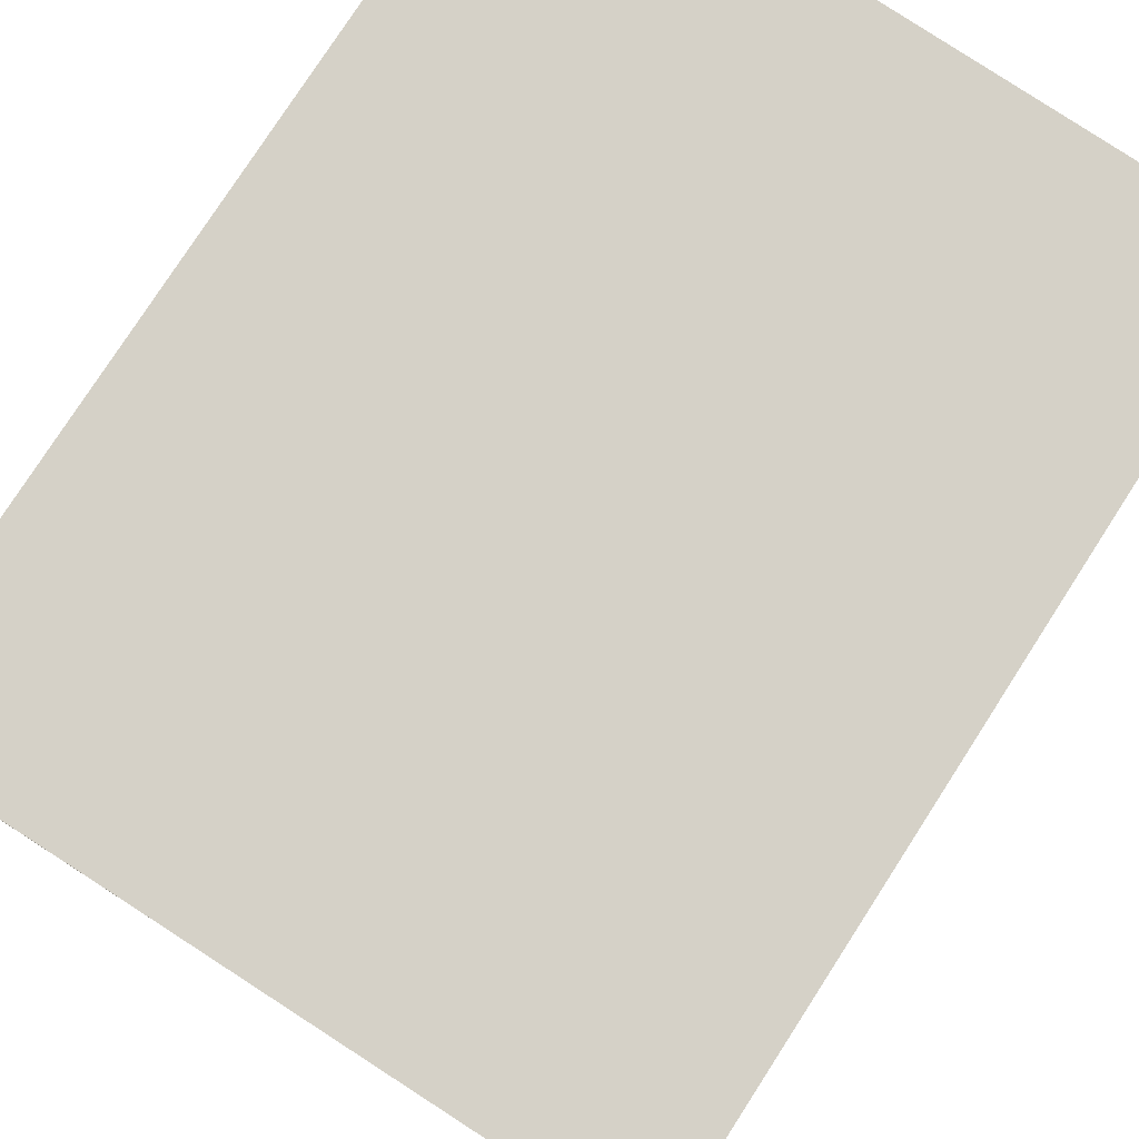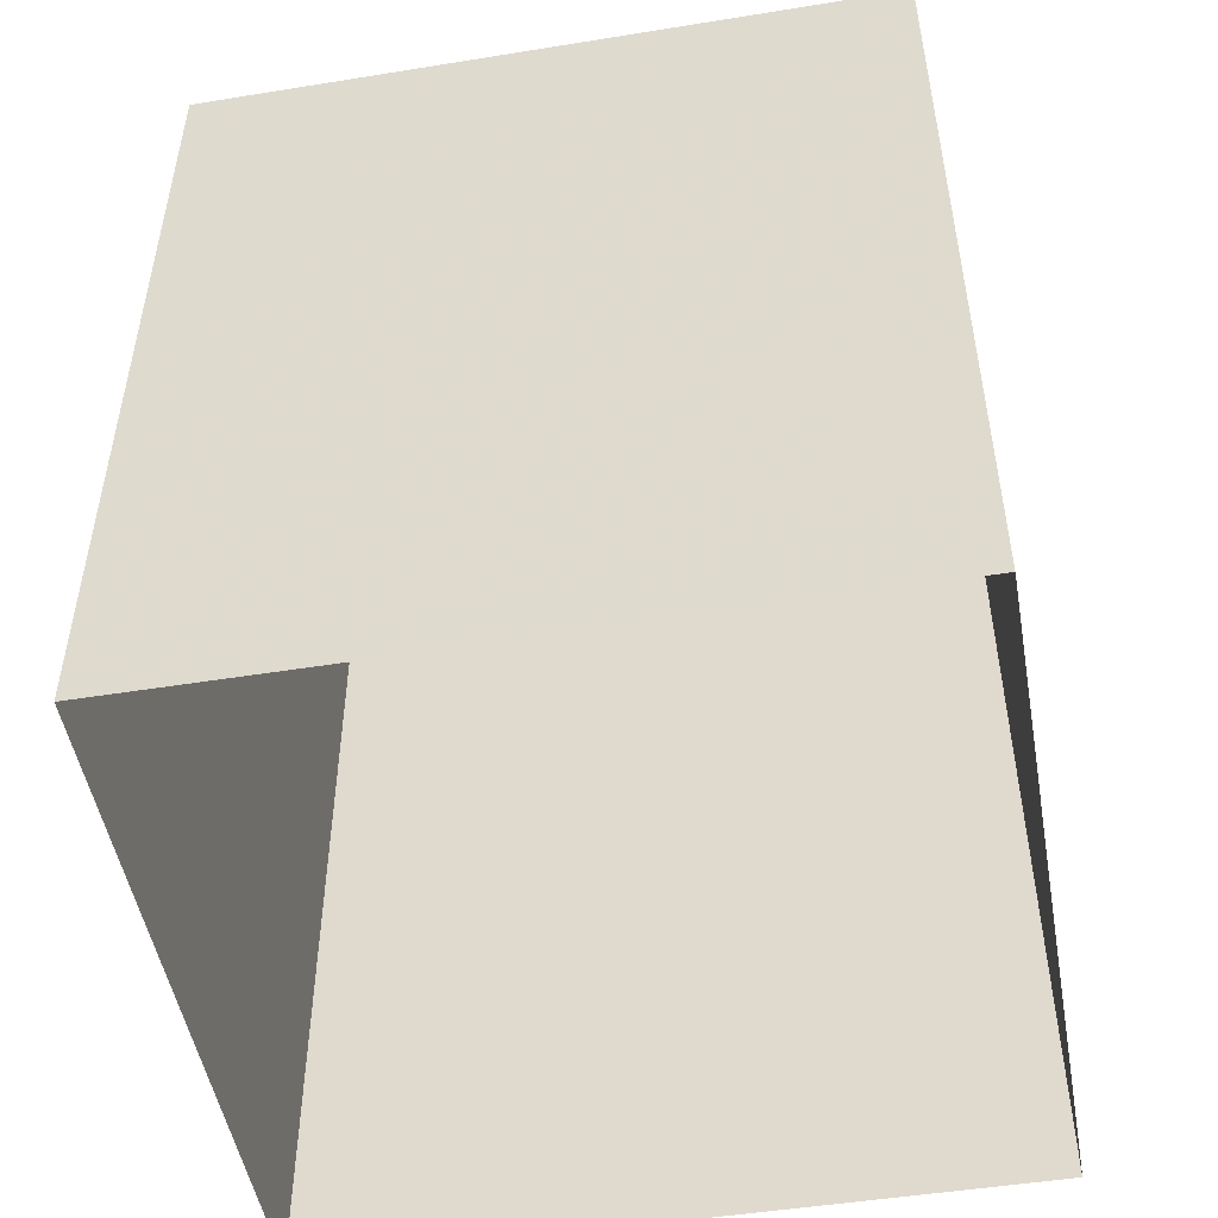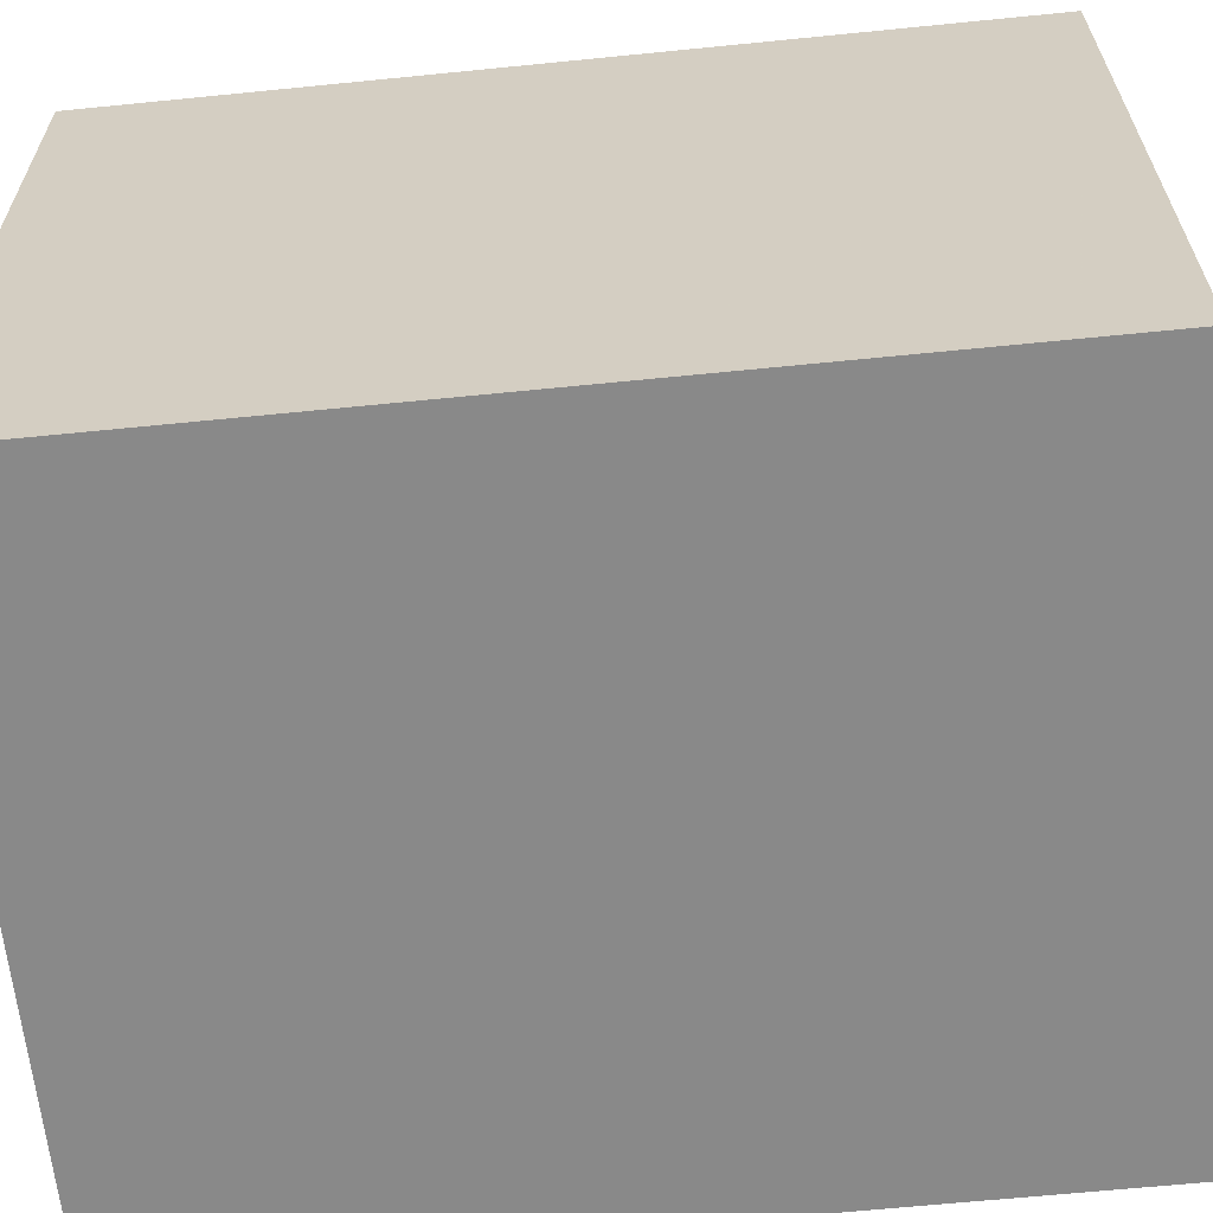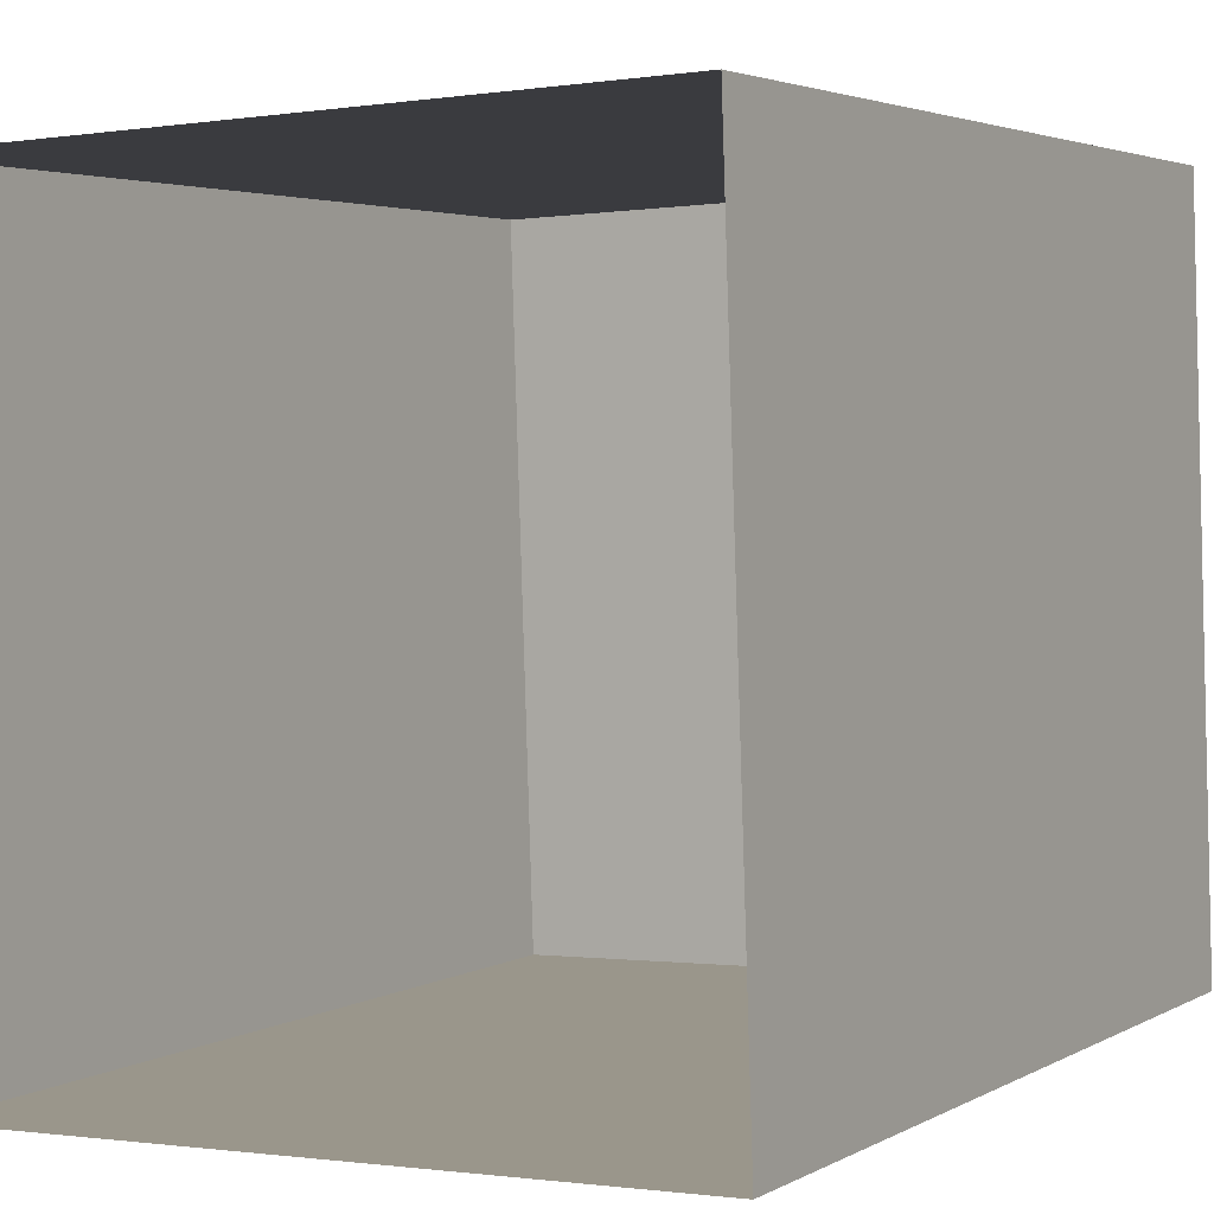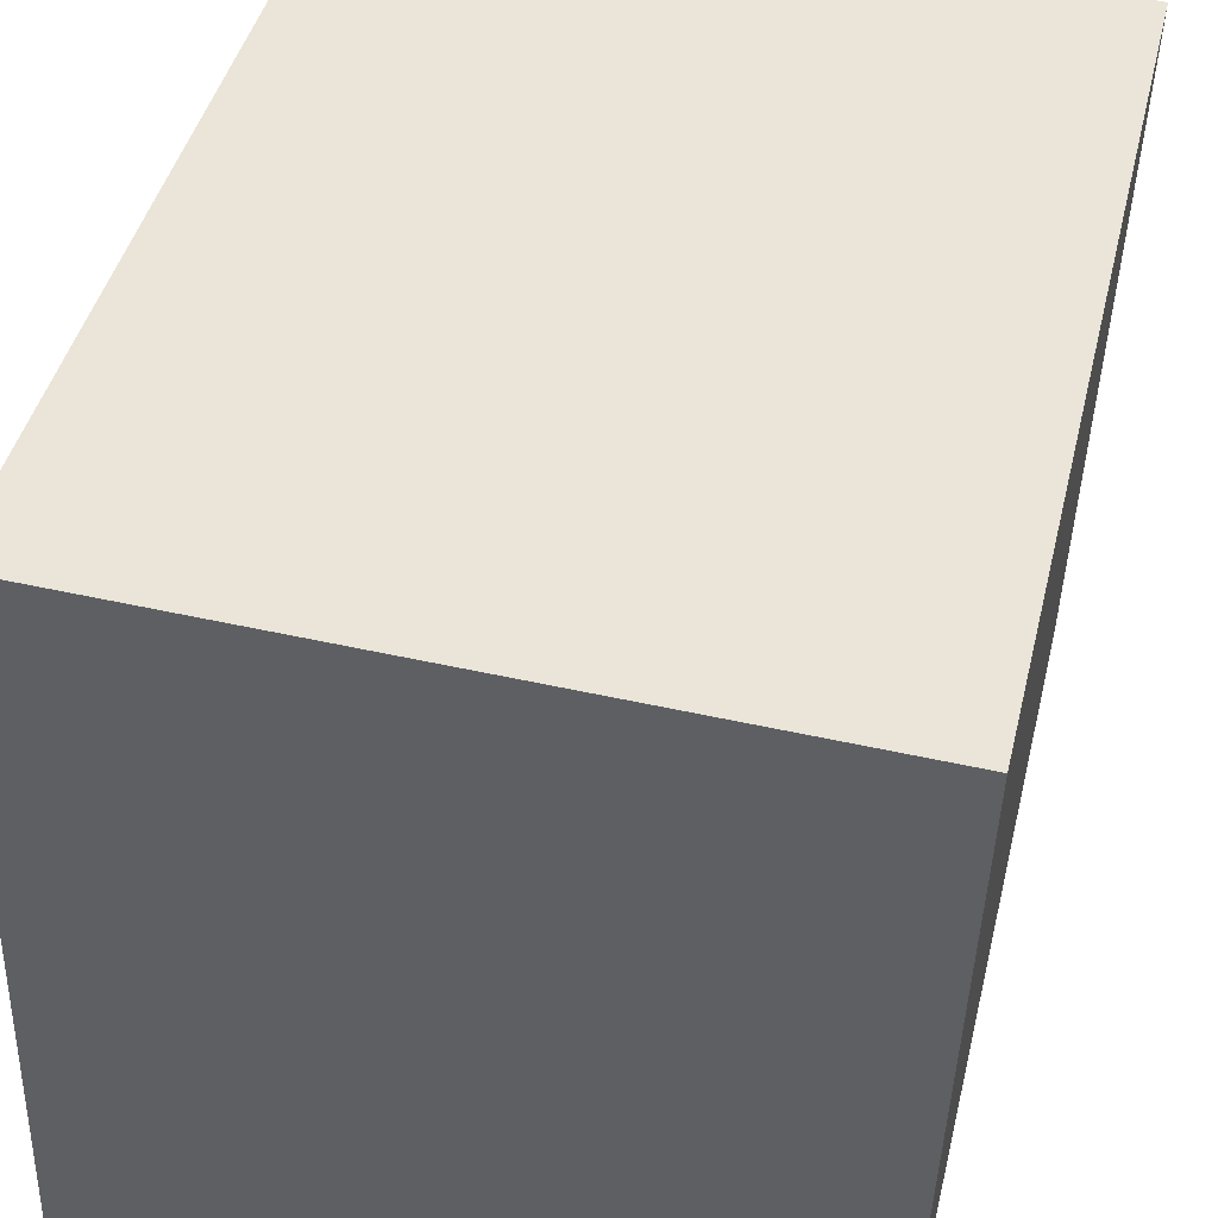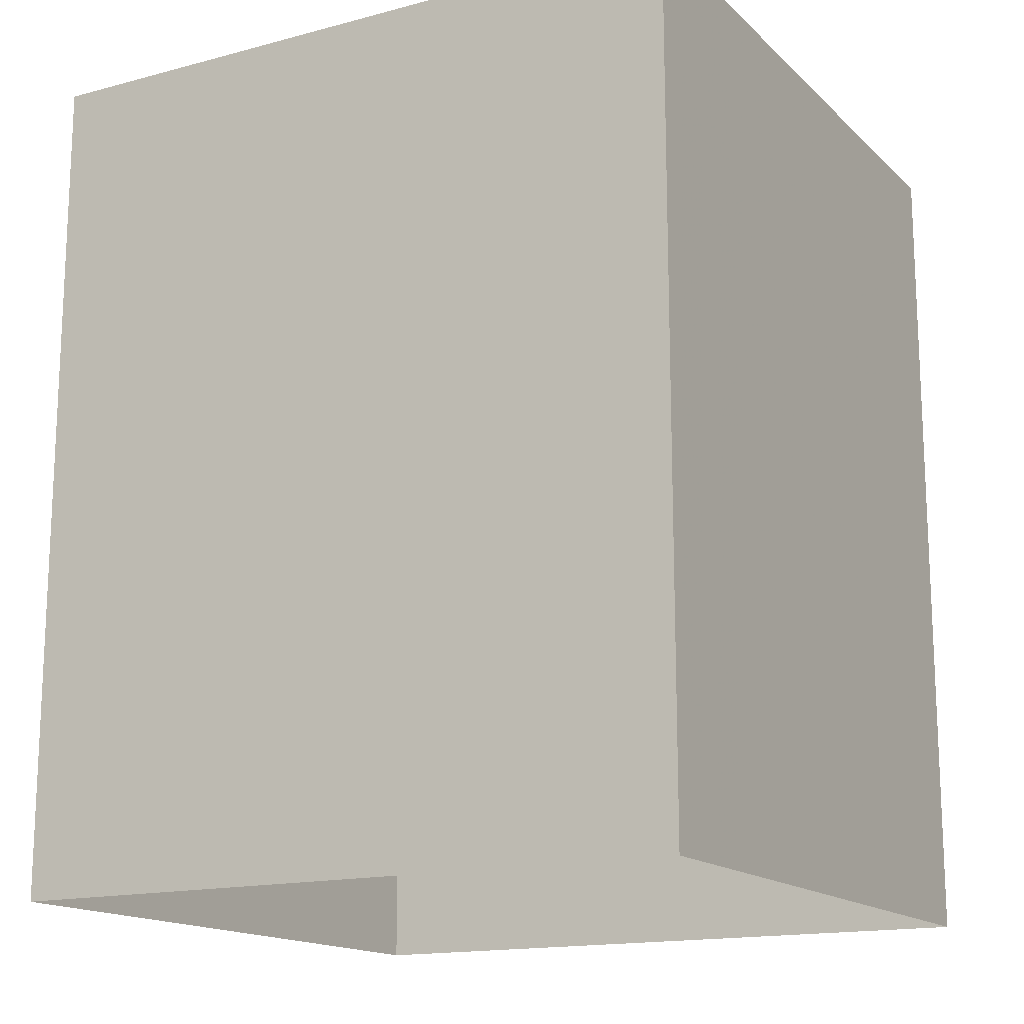
<metadata>
{"format":"obj","ext":"obj","renderer":"f3d","projection":"perspective","resolution":1024,"background":"white","views":[{"elev":78.5,"azim":32.8,"up":"+Y"},{"elev":-50.1,"azim":-81.9,"up":"+Z"},{"elev":-65.0,"azim":95.7,"up":"+Y"},{"elev":3.3,"azim":-150.4,"up":"+Y"},{"elev":43.5,"azim":13.3,"up":"+Y"},{"elev":-15.7,"azim":117.1,"up":"+Z"}]}
</metadata>
<code>
v -2.246e+05 -1.275e+05 15.75
v -2.246e+05 -1.275e+05 15.75
v -2.246e+05 -1.275e+05 15.75
v -2.246e+05 -1.275e+05 15.75
v -2.246e+05 -1.275e+05 22.46
v -2.246e+05 -1.275e+05 22.46
v -2.246e+05 -1.275e+05 22.46
v -2.246e+05 -1.275e+05 22.46
f 1 2 3
f 1 4 2
f 5 6 7
f 5 8 6
f 7 3 2
f 5 7 2
f 8 4 1
f 6 8 1
f 6 1 3
f 7 6 3
f 5 2 4
f 8 5 4

</code>
